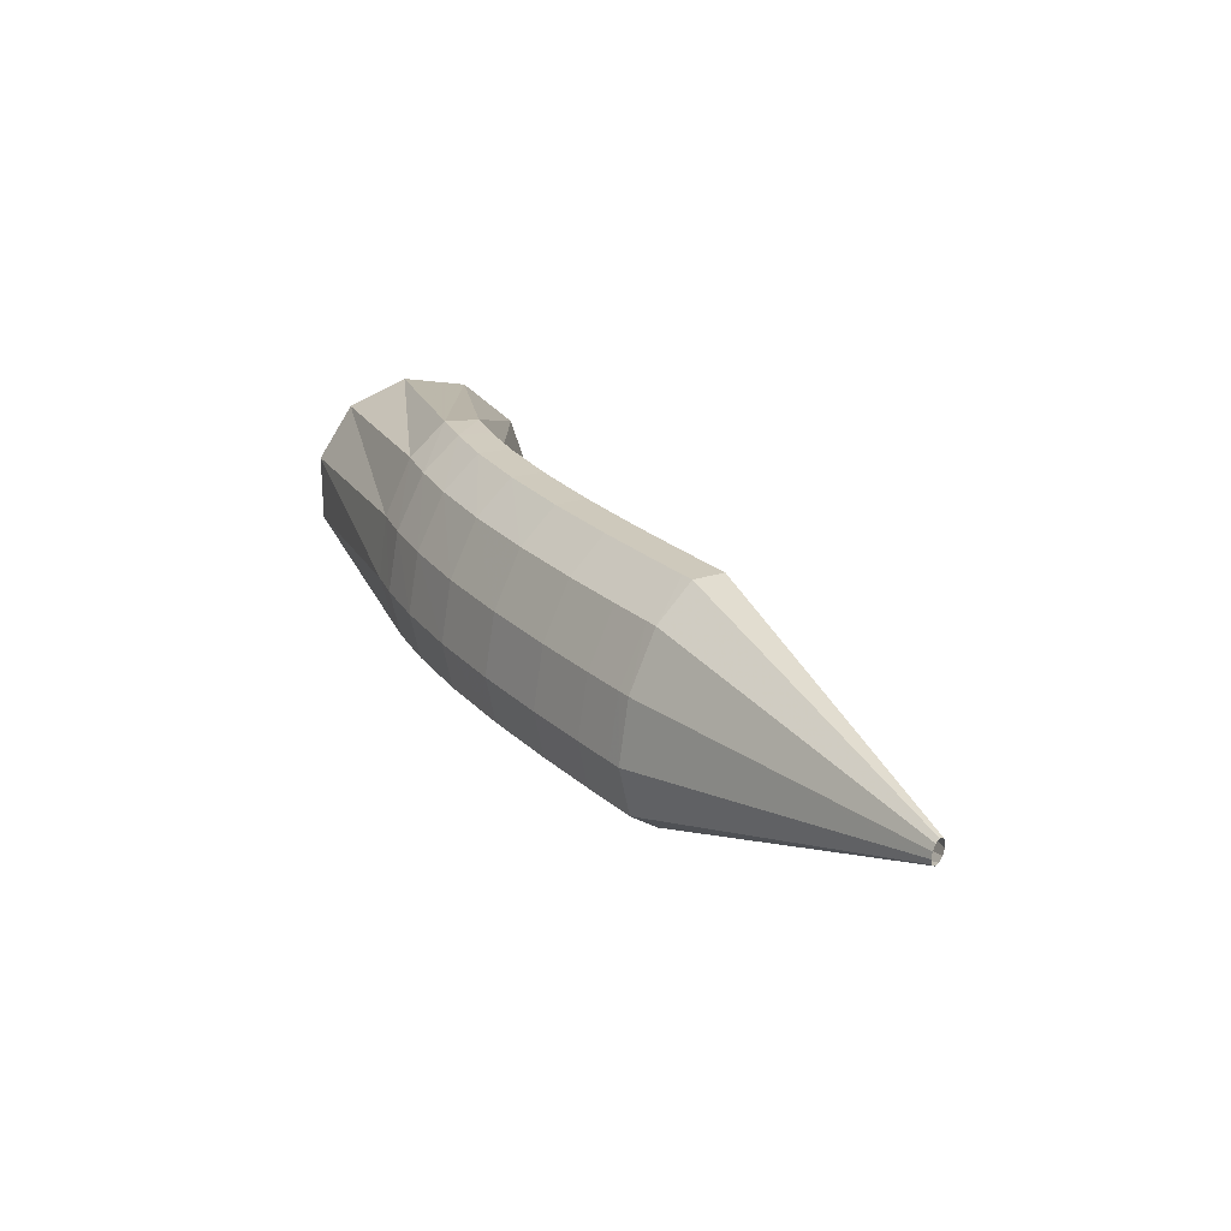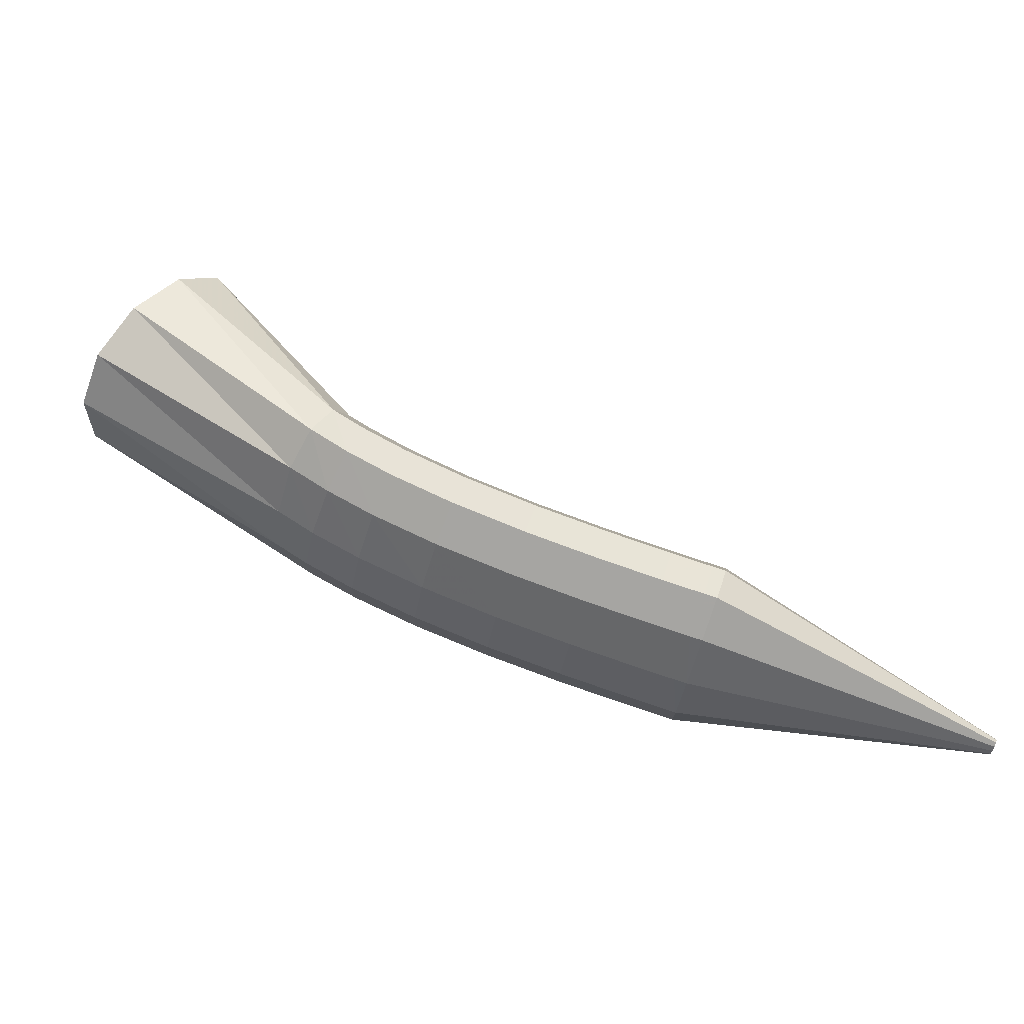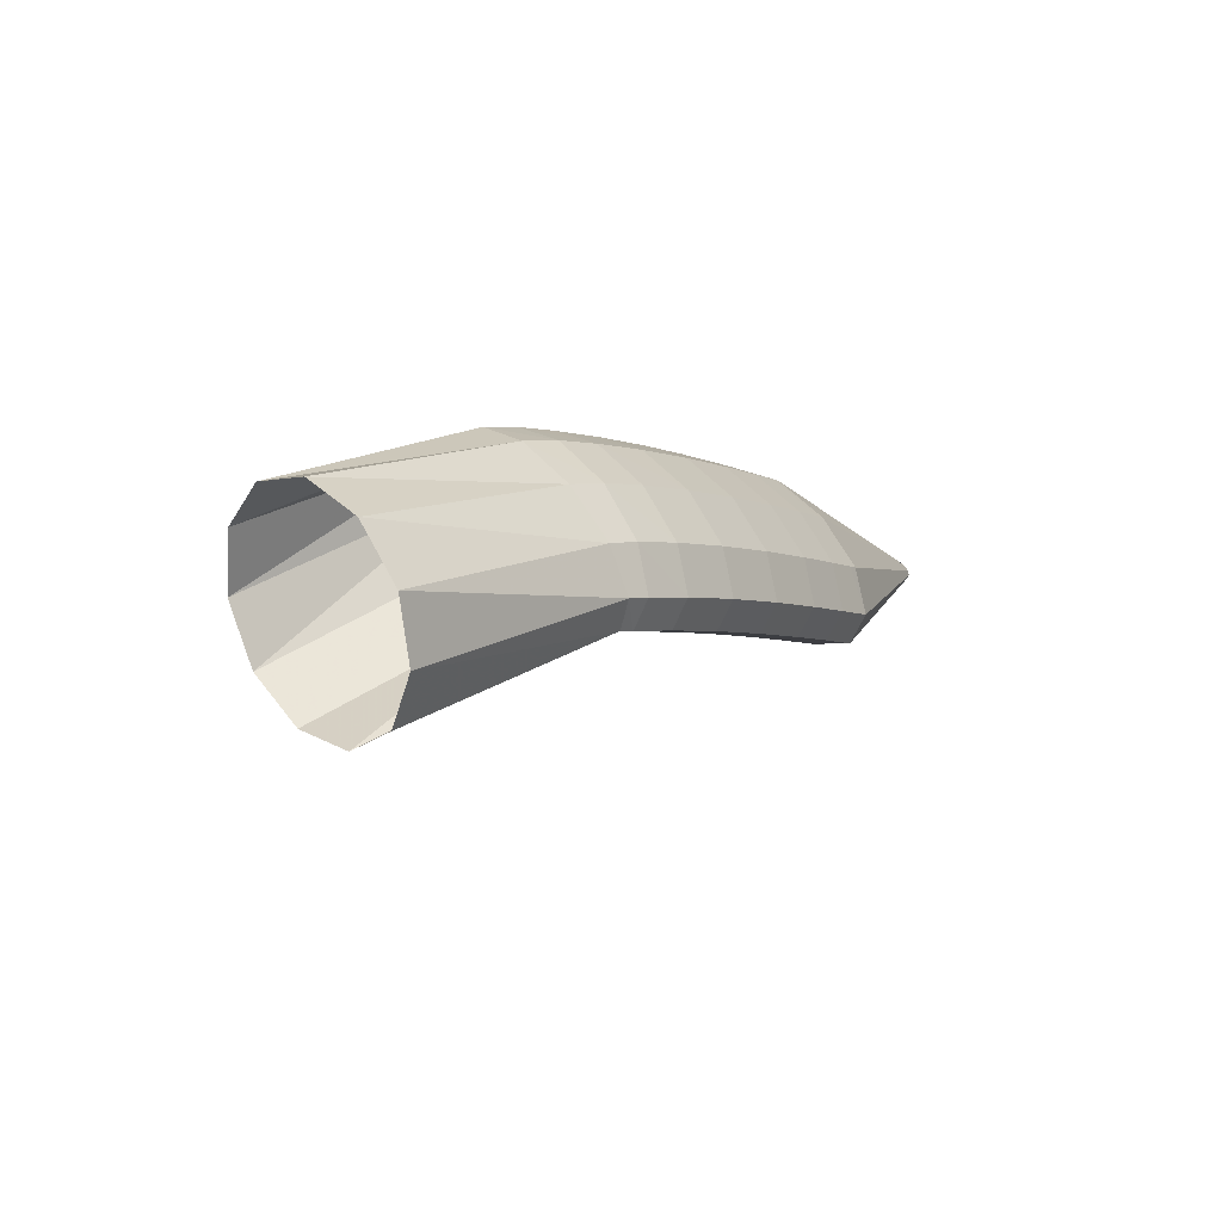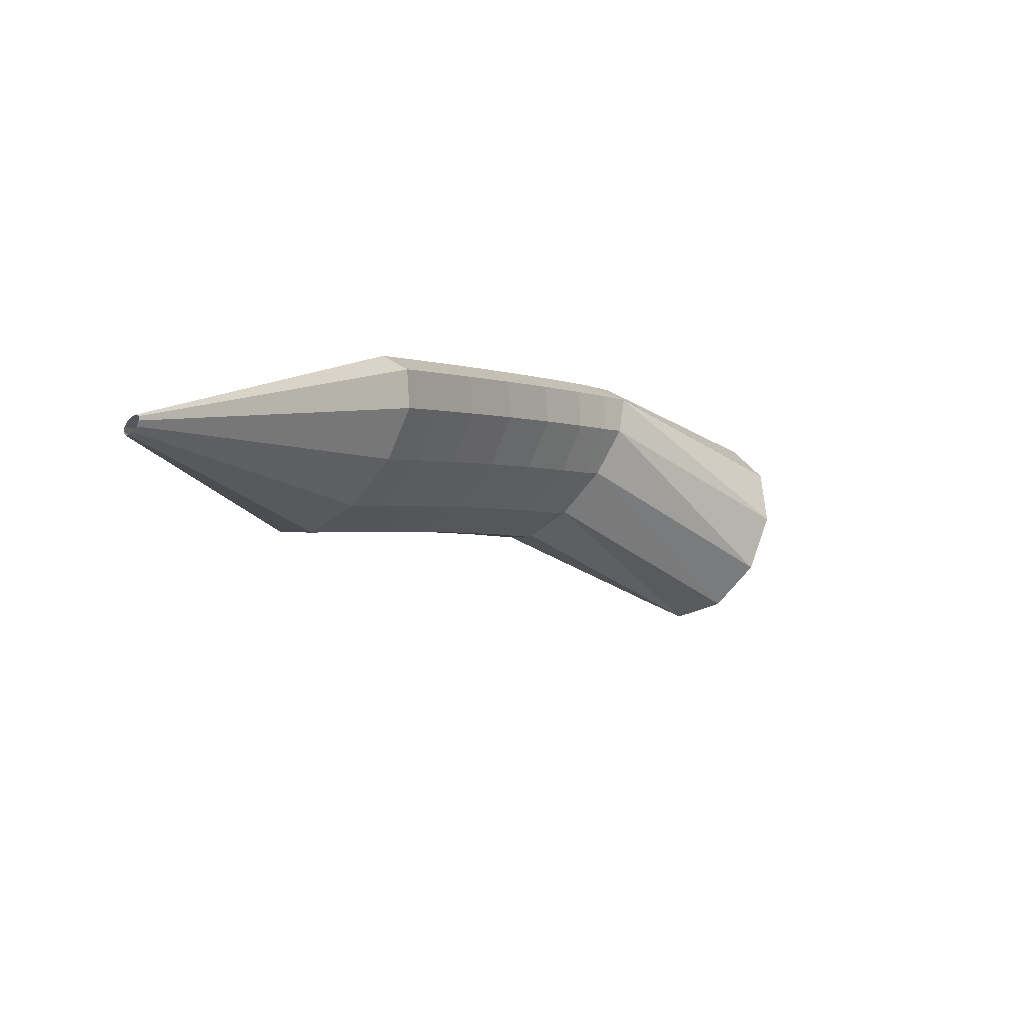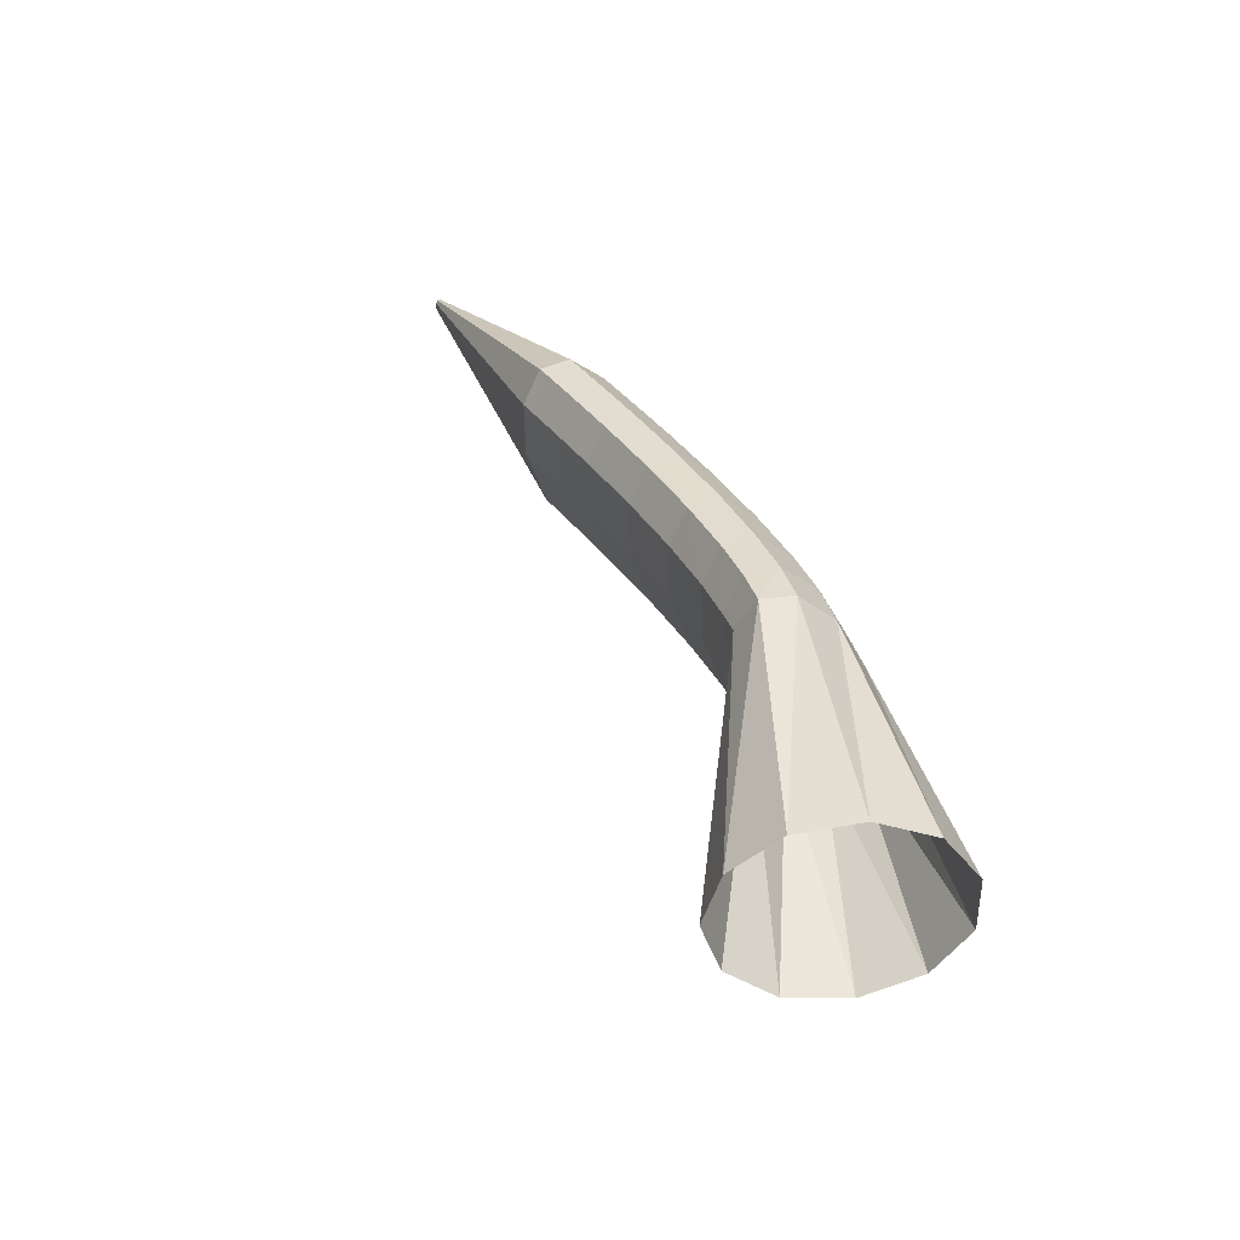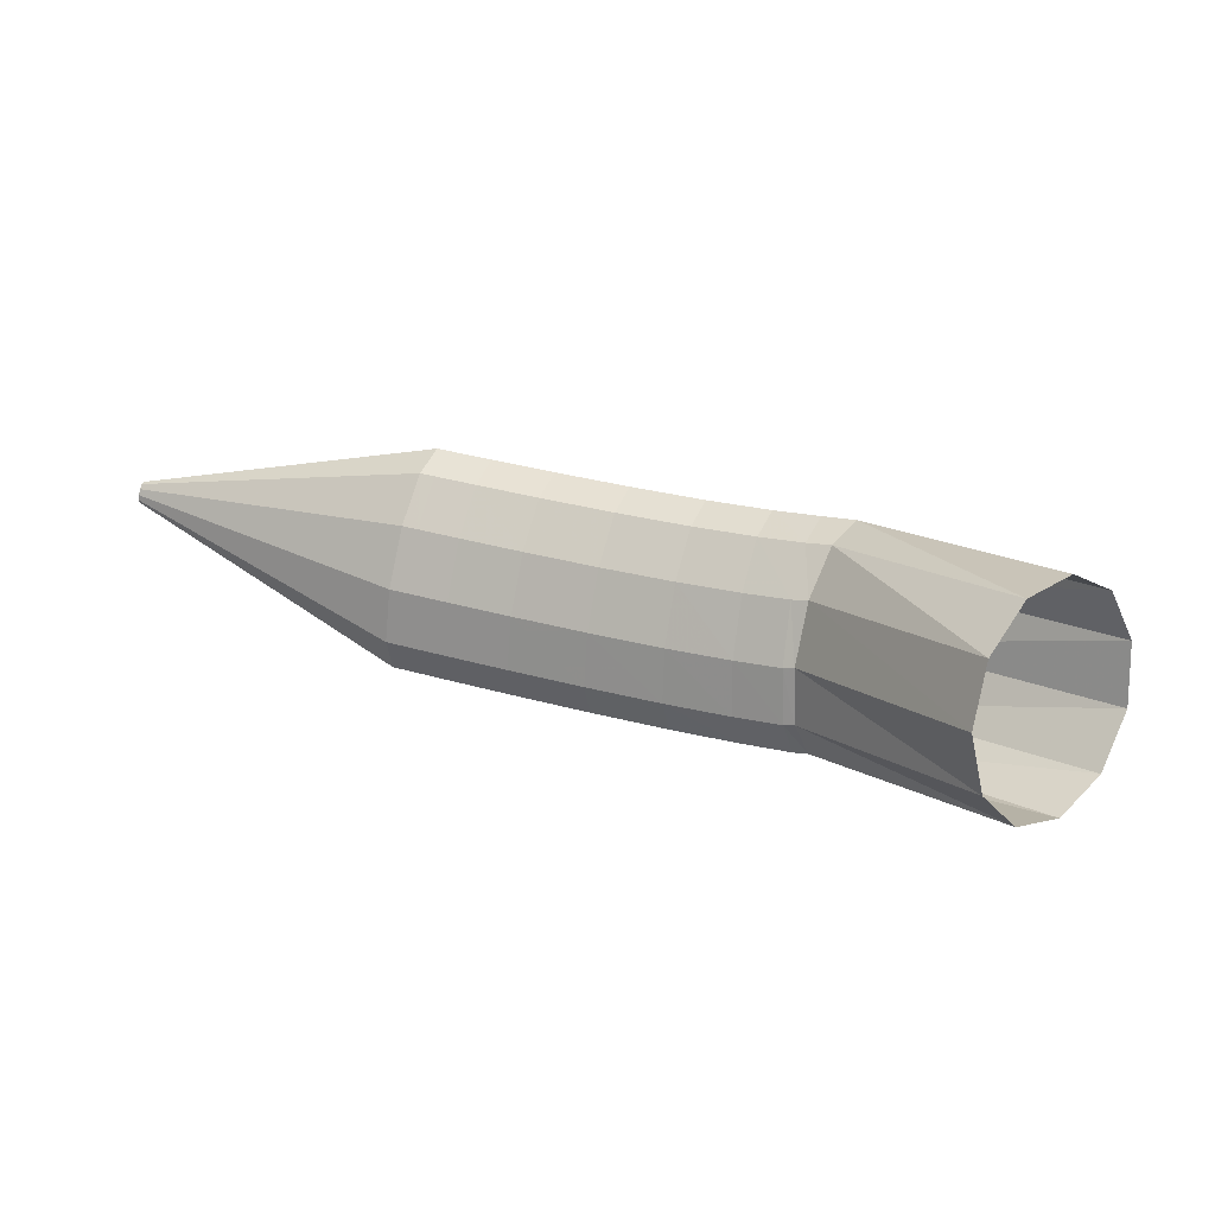
<metadata>
{"format":"obj","ext":"obj","renderer":"f3d","projection":"perspective","resolution":1024,"background":"white","views":[{"elev":46.7,"azim":-146.4,"up":"+Y"},{"elev":-6.2,"azim":160.9,"up":"+Z"},{"elev":-25.5,"azim":99.4,"up":"+Y"},{"elev":22.1,"azim":-79.1,"up":"+Y"},{"elev":12.3,"azim":38.3,"up":"+Y"},{"elev":-30.6,"azim":-10.2,"up":"+Y"}]}
</metadata>
<code>
g tube1
v 144.9 135.2 192.4
v 143.9 132.9 191.1
v 142 130.8 191.1
v 139.8 129.7 192.3
v 137.8 129.8 194.3
v 136.8 131.3 196.5
v 137.1 133.5 198.2
v 138.5 135.8 198.9
v 140.7 137.5 198.3
v 142.9 138 196.6
v 144.5 137.1 194.4
v 144.9 135.2 192.4
v 136.4 140.5 186.9
v 135.8 138.2 185.5
v 134.8 136.4 184.9
v 133.6 135.7 185.4
v 132.7 136.2 186.8
v 132.3 137.9 188.6
v 132.6 140.1 190.3
v 133.4 142.3 191.3
v 134.5 143.6 191.3
v 135.6 143.7 190.4
v 136.3 142.5 188.7
v 136.4 140.5 186.9
v 134.9 141.3 185.8
v 134.6 138.8 184.6
v 133.9 136.8 184.3
v 133.1 135.9 185
v 132.3 136.3 186.5
v 131.9 138 188.3
v 132 140.3 189.9
v 132.5 142.6 190.7
v 133.3 144.2 190.5
v 134.1 144.4 189.3
v 134.7 143.4 187.6
v 134.9 141.3 185.8
v 132.9 142.1 184.6
v 132.6 139.7 183.4
v 131.9 137.7 183.1
v 131.1 136.8 183.8
v 130.4 137.2 185.4
v 130.1 138.8 187.2
v 130.2 141.1 188.8
v 130.7 143.4 189.6
v 131.5 144.9 189.4
v 132.2 145.2 188.2
v 132.8 144.2 186.4
v 132.9 142.1 184.6
v 130.1 143.3 183.3
v 129.8 140.9 182
v 129.1 138.9 181.7
v 128.4 137.9 182.4
v 127.8 138.2 184
v 127.5 139.8 185.9
v 127.7 142.1 187.6
v 128.2 144.4 188.4
v 128.9 146 188.1
v 129.6 146.3 186.9
v 130.1 145.3 185.1
v 130.1 143.3 183.3
v 126.9 144.5 181.9
v 126.6 142.1 180.6
v 125.9 140.1 180.3
v 125.2 139.1 181.1
v 124.7 139.5 182.7
v 124.5 141 184.6
v 124.7 143.3 186.2
v 125.2 145.6 187.1
v 125.9 147.1 186.8
v 126.6 147.5 185.6
v 126.9 146.5 183.7
v 126.9 144.5 181.9
v 123.7 145.7 180.6
v 123.3 143.4 179.3
v 122.7 141.4 179
v 122 140.3 179.8
v 121.5 140.7 181.4
v 121.3 142.2 183.4
v 121.6 144.5 185
v 122.1 146.8 185.9
v 122.8 148.3 185.6
v 123.4 148.7 184.3
v 123.8 147.7 182.5
v 123.7 145.7 180.6
v 121 146.7 179.6
v 120.6 144.4 178.3
v 120 142.4 178
v 119.3 141.4 178.8
v 118.8 141.7 180.5
v 118.7 143.2 182.4
v 118.9 145.5 184.1
v 119.5 147.7 184.9
v 120.2 149.3 184.6
v 120.8 149.7 183.4
v 121.1 148.7 181.5
v 121 146.7 179.6
v 119.2 147.4 179
v 118.8 145 177.7
v 118.2 143 177.4
v 117.5 142 178.2
v 117.1 142.3 179.8
v 116.9 143.8 181.8
v 117.2 146.1 183.5
v 117.7 148.4 184.3
v 118.4 150 184
v 119 150.3 182.7
v 119.3 149.4 180.9
v 119.2 147.4 179
v 118.7 147.6 178.8
v 118.2 145.3 177.5
v 117.5 143.3 177.2
v 116.8 142.3 177.9
v 116.4 142.6 179.6
v 116.2 144.1 181.5
v 116.5 146.3 183.2
v 117.1 148.6 184.1
v 117.8 150.2 183.8
v 118.5 150.5 182.6
v 118.8 149.6 180.7
v 118.7 147.6 178.8
v 105.1 151.6 175.7
v 105.1 151.4 175.6
v 105 151.2 175.5
v 104.9 151.1 175.6
v 104.9 151.1 175.8
v 104.9 151.3 176
v 104.9 151.5 176.1
v 104.9 151.7 176.2
v 105 151.9 176.2
v 105.1 151.9 176.1
v 105.1 151.8 175.9
v 105.1 151.6 175.7
f 1 2 14
f 14 13 1
f 2 3 15
f 15 14 2
f 3 4 16
f 16 15 3
f 4 5 17
f 17 16 4
f 5 6 18
f 18 17 5
f 6 7 19
f 19 18 6
f 7 8 20
f 20 19 7
f 8 9 21
f 21 20 8
f 9 10 22
f 22 21 9
f 10 11 23
f 23 22 10
f 11 12 24
f 24 23 11
f 13 14 26
f 26 25 13
f 14 15 27
f 27 26 14
f 15 16 28
f 28 27 15
f 16 17 29
f 29 28 16
f 17 18 30
f 30 29 17
f 18 19 31
f 31 30 18
f 19 20 32
f 32 31 19
f 20 21 33
f 33 32 20
f 21 22 34
f 34 33 21
f 22 23 35
f 35 34 22
f 23 24 36
f 36 35 23
f 25 26 38
f 38 37 25
f 26 27 39
f 39 38 26
f 27 28 40
f 40 39 27
f 28 29 41
f 41 40 28
f 29 30 42
f 42 41 29
f 30 31 43
f 43 42 30
f 31 32 44
f 44 43 31
f 32 33 45
f 45 44 32
f 33 34 46
f 46 45 33
f 34 35 47
f 47 46 34
f 35 36 48
f 48 47 35
f 37 38 50
f 50 49 37
f 38 39 51
f 51 50 38
f 39 40 52
f 52 51 39
f 40 41 53
f 53 52 40
f 41 42 54
f 54 53 41
f 42 43 55
f 55 54 42
f 43 44 56
f 56 55 43
f 44 45 57
f 57 56 44
f 45 46 58
f 58 57 45
f 46 47 59
f 59 58 46
f 47 48 60
f 60 59 47
f 49 50 62
f 62 61 49
f 50 51 63
f 63 62 50
f 51 52 64
f 64 63 51
f 52 53 65
f 65 64 52
f 53 54 66
f 66 65 53
f 54 55 67
f 67 66 54
f 55 56 68
f 68 67 55
f 56 57 69
f 69 68 56
f 57 58 70
f 70 69 57
f 58 59 71
f 71 70 58
f 59 60 72
f 72 71 59
f 61 62 74
f 74 73 61
f 62 63 75
f 75 74 62
f 63 64 76
f 76 75 63
f 64 65 77
f 77 76 64
f 65 66 78
f 78 77 65
f 66 67 79
f 79 78 66
f 67 68 80
f 80 79 67
f 68 69 81
f 81 80 68
f 69 70 82
f 82 81 69
f 70 71 83
f 83 82 70
f 71 72 84
f 84 83 71
f 73 74 86
f 86 85 73
f 74 75 87
f 87 86 74
f 75 76 88
f 88 87 75
f 76 77 89
f 89 88 76
f 77 78 90
f 90 89 77
f 78 79 91
f 91 90 78
f 79 80 92
f 92 91 79
f 80 81 93
f 93 92 80
f 81 82 94
f 94 93 81
f 82 83 95
f 95 94 82
f 83 84 96
f 96 95 83
f 85 86 98
f 98 97 85
f 86 87 99
f 99 98 86
f 87 88 100
f 100 99 87
f 88 89 101
f 101 100 88
f 89 90 102
f 102 101 89
f 90 91 103
f 103 102 90
f 91 92 104
f 104 103 91
f 92 93 105
f 105 104 92
f 93 94 106
f 106 105 93
f 94 95 107
f 107 106 94
f 95 96 108
f 108 107 95
f 97 98 110
f 110 109 97
f 98 99 111
f 111 110 98
f 99 100 112
f 112 111 99
f 100 101 113
f 113 112 100
f 101 102 114
f 114 113 101
f 102 103 115
f 115 114 102
f 103 104 116
f 116 115 103
f 104 105 117
f 117 116 104
f 105 106 118
f 118 117 105
f 106 107 119
f 119 118 106
f 107 108 120
f 120 119 107
f 109 110 122
f 122 121 109
f 110 111 123
f 123 122 110
f 111 112 124
f 124 123 111
f 112 113 125
f 125 124 112
f 113 114 126
f 126 125 113
f 114 115 127
f 127 126 114
f 115 116 128
f 128 127 115
f 116 117 129
f 129 128 116
f 117 118 130
f 130 129 117
f 118 119 131
f 131 130 118
f 119 120 132
f 132 131 119

</code>
